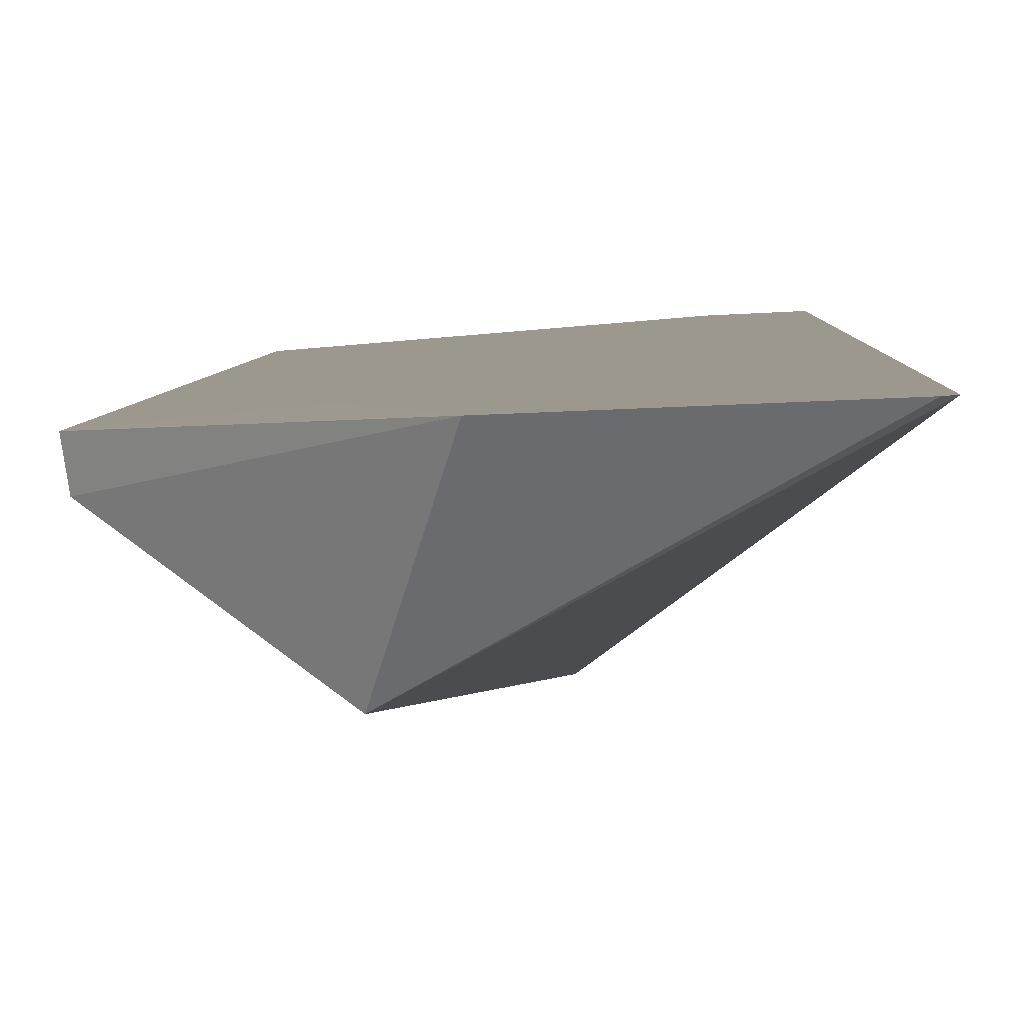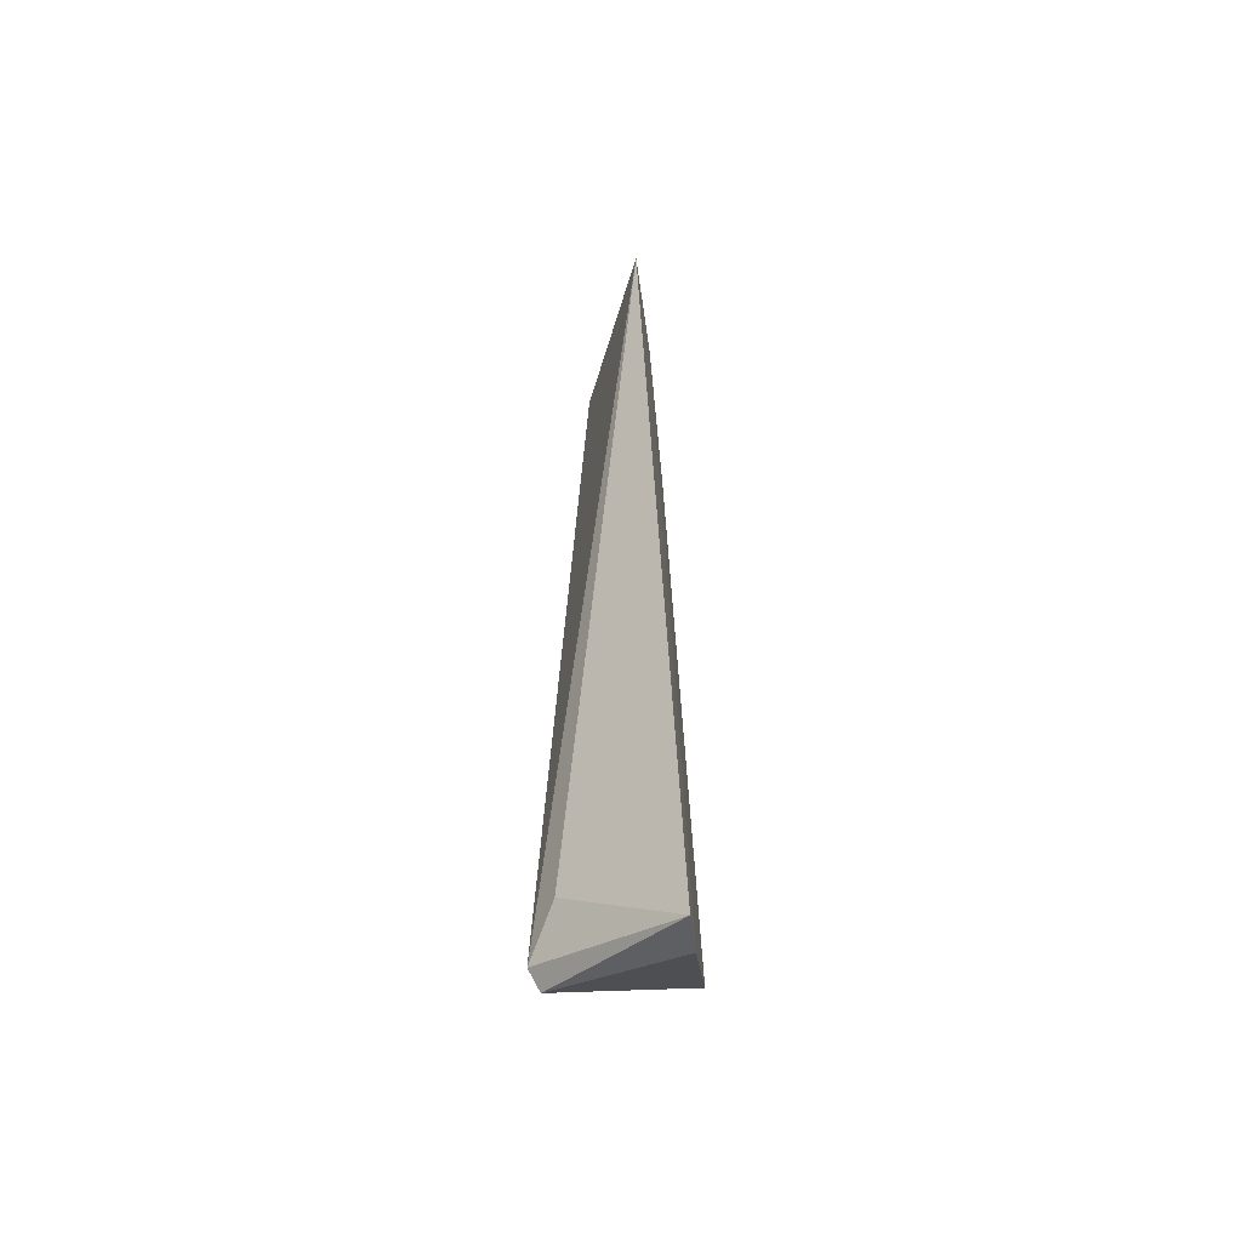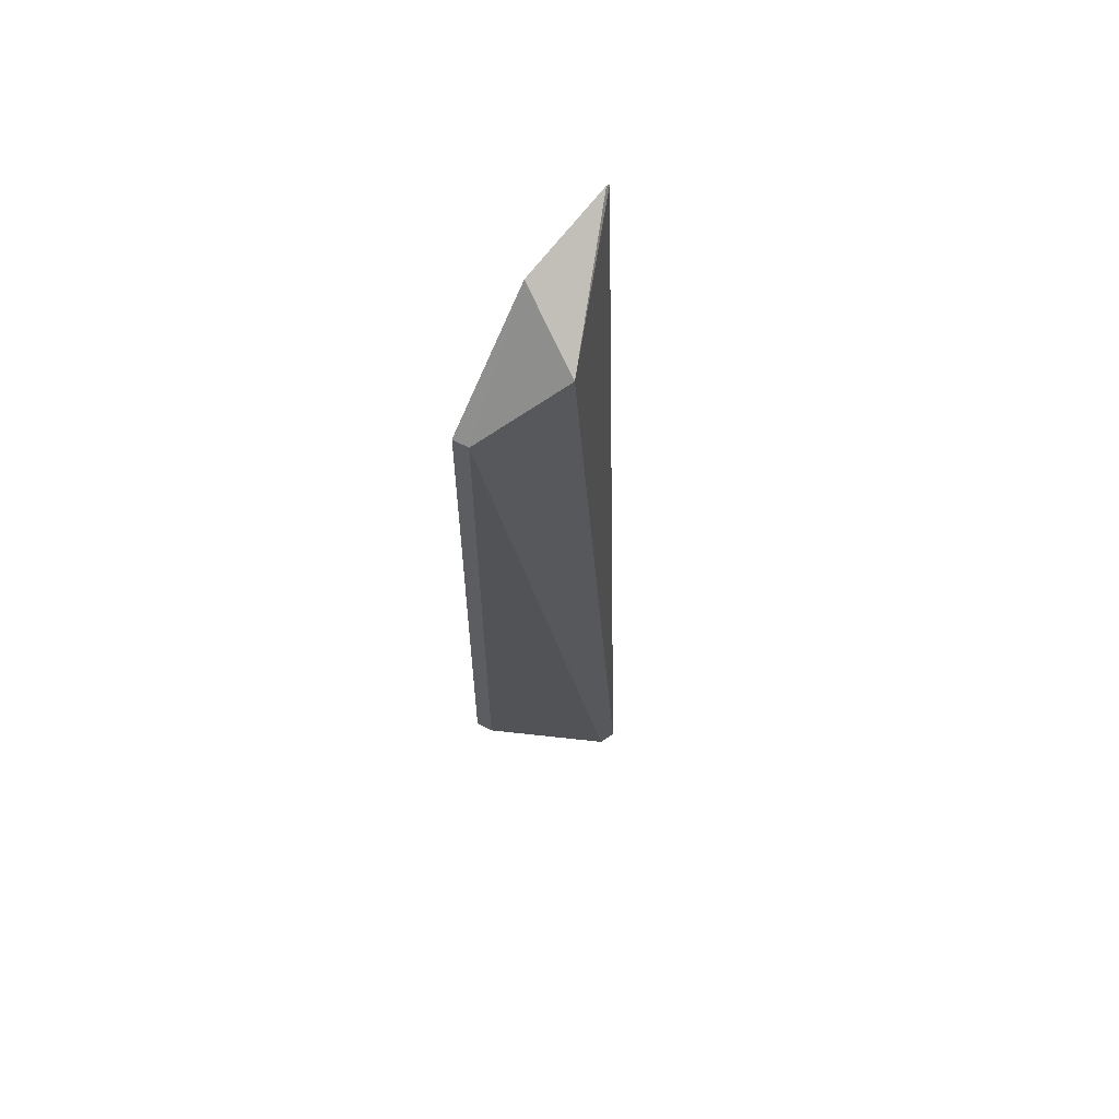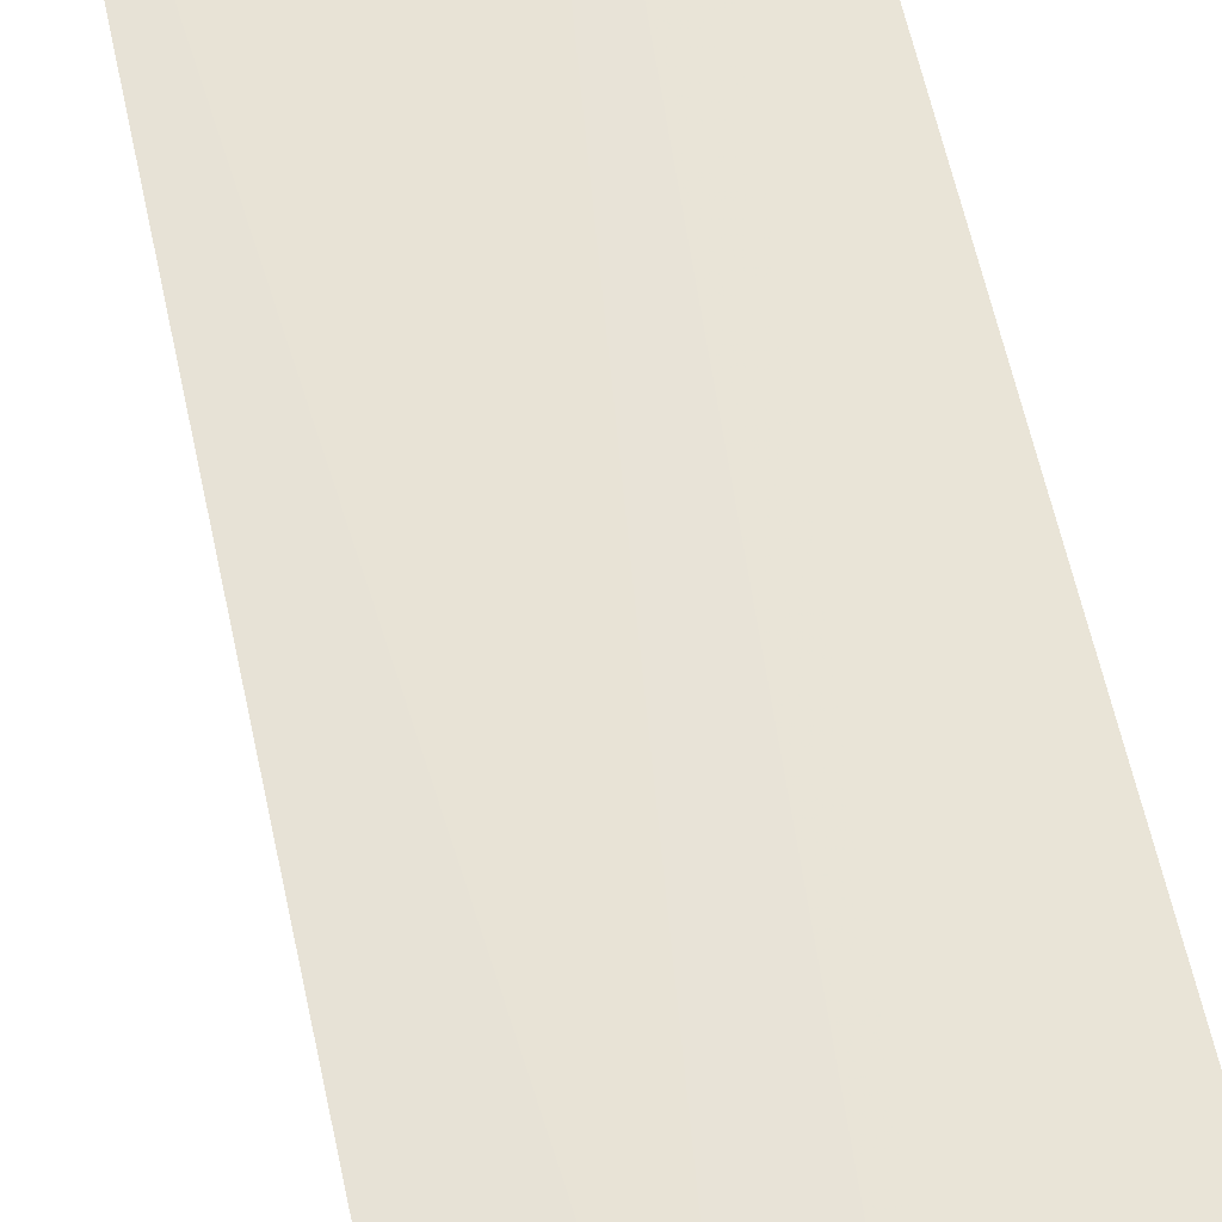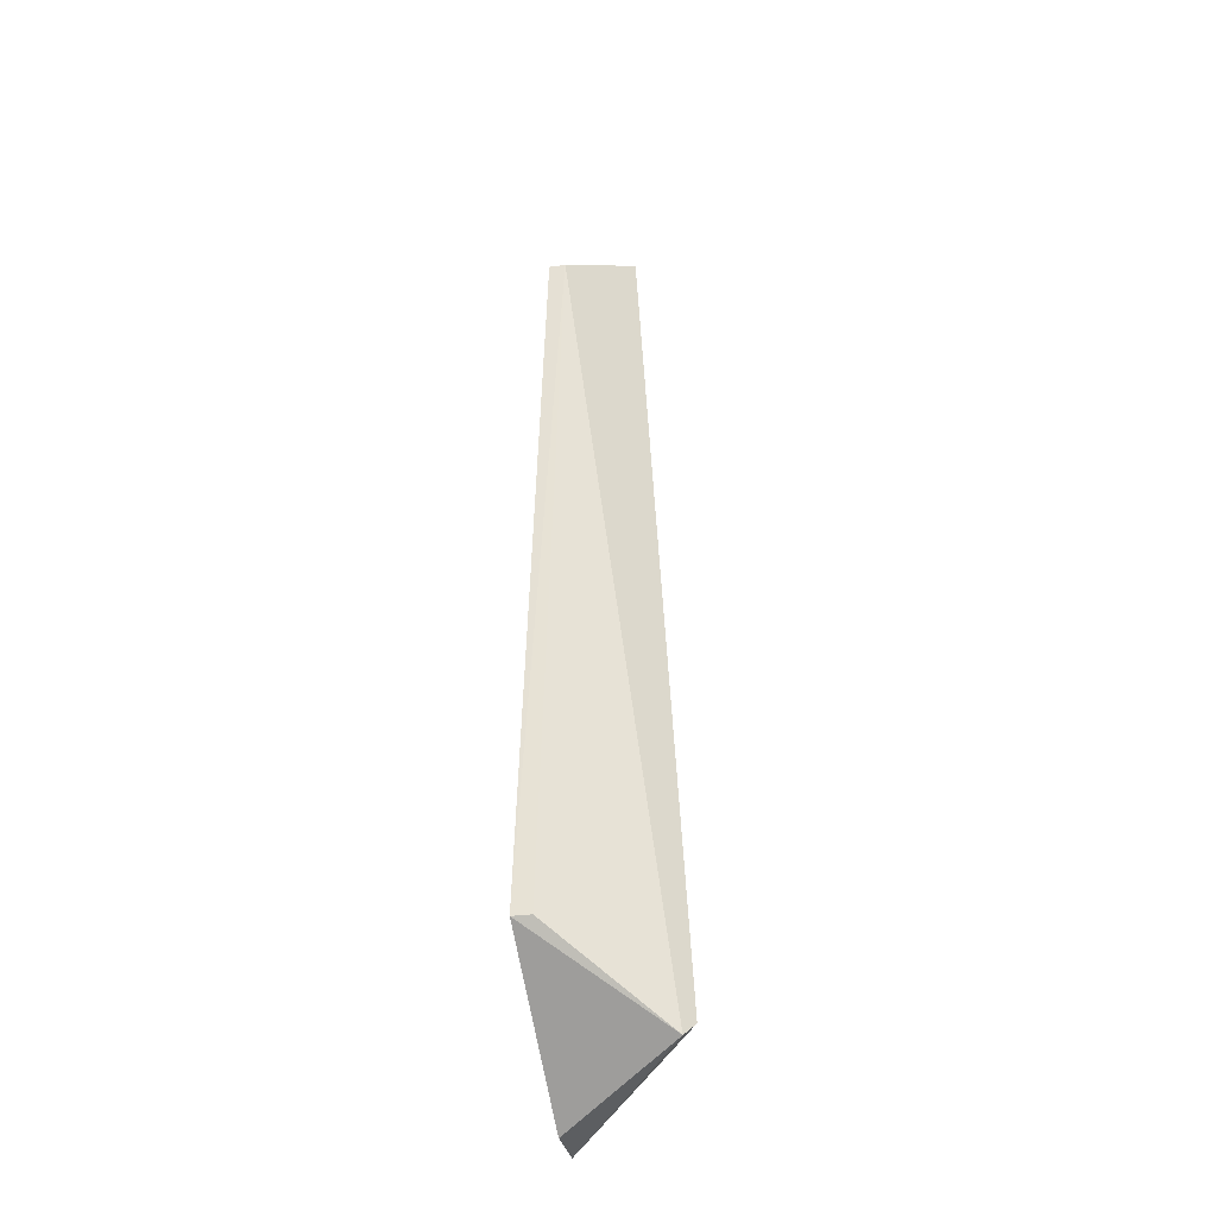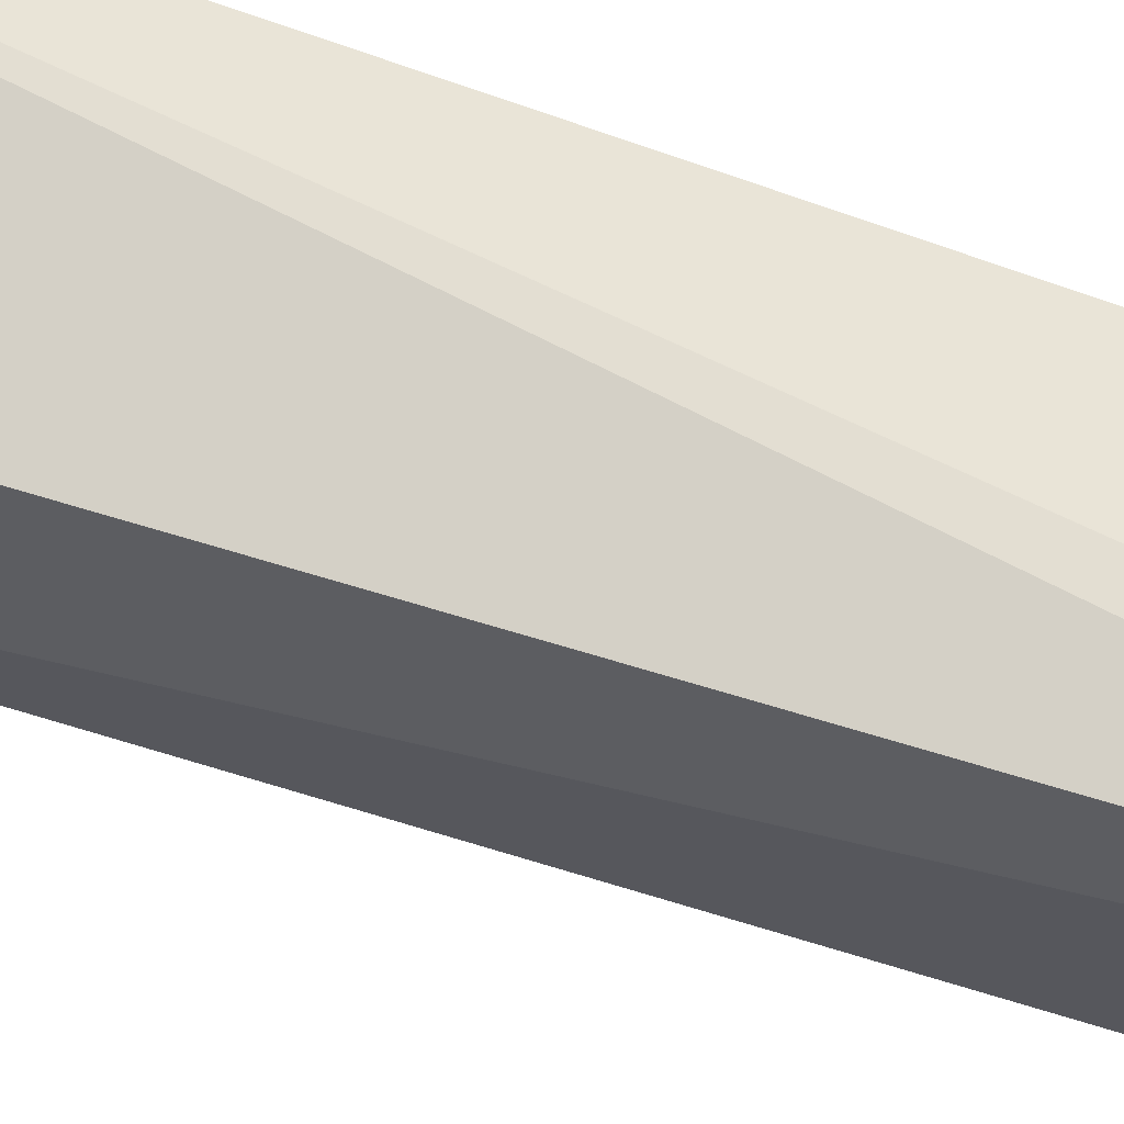
<metadata>
{"format":"obj","ext":"obj","renderer":"f3d","projection":"perspective","resolution":1024,"background":"white","views":[{"elev":1.0,"azim":0.6,"up":"+Y"},{"elev":-52.6,"azim":100.1,"up":"+Z"},{"elev":64.8,"azim":-50.9,"up":"+Z"},{"elev":57.2,"azim":-12.7,"up":"+Y"},{"elev":-40.4,"azim":-71.1,"up":"+Z"},{"elev":-71.5,"azim":70.5,"up":"+Y"}]}
</metadata>
<code>
v -0.06861 0.02118 0.1238
v -0.07126 0.0236 0.04797
v -0.07511 0.01321 0.05217
v -0.06835 0.02373 0.04798
v -0.07708 0.02083 0.1236
v -0.07608 0.01386 0.05096
v -0.07311 0.01515 0.05557
v -0.07892 0.01535 0.1197
v -0.0835 0.02248 0.05676
v -0.06825 0.0212 0.1235
v -0.07977 0.02105 0.1119
v -0.08471 0.01927 0.1149
v -0.08321 0.02108 0.05678
v -0.08492 0.02052 0.1149
f 5 4 2
f 6 2 4
f 6 4 3
f 7 3 4
f 8 1 5
f 8 6 3
f 9 2 6
f 10 3 7
f 10 8 3
f 10 1 8
f 10 7 4
f 10 5 1
f 10 4 5
f 11 5 2
f 11 2 9
f 12 6 8
f 12 8 5
f 13 12 9
f 13 9 6
f 13 6 12
f 14 11 9
f 14 9 12
f 14 12 5
f 14 5 11

</code>
